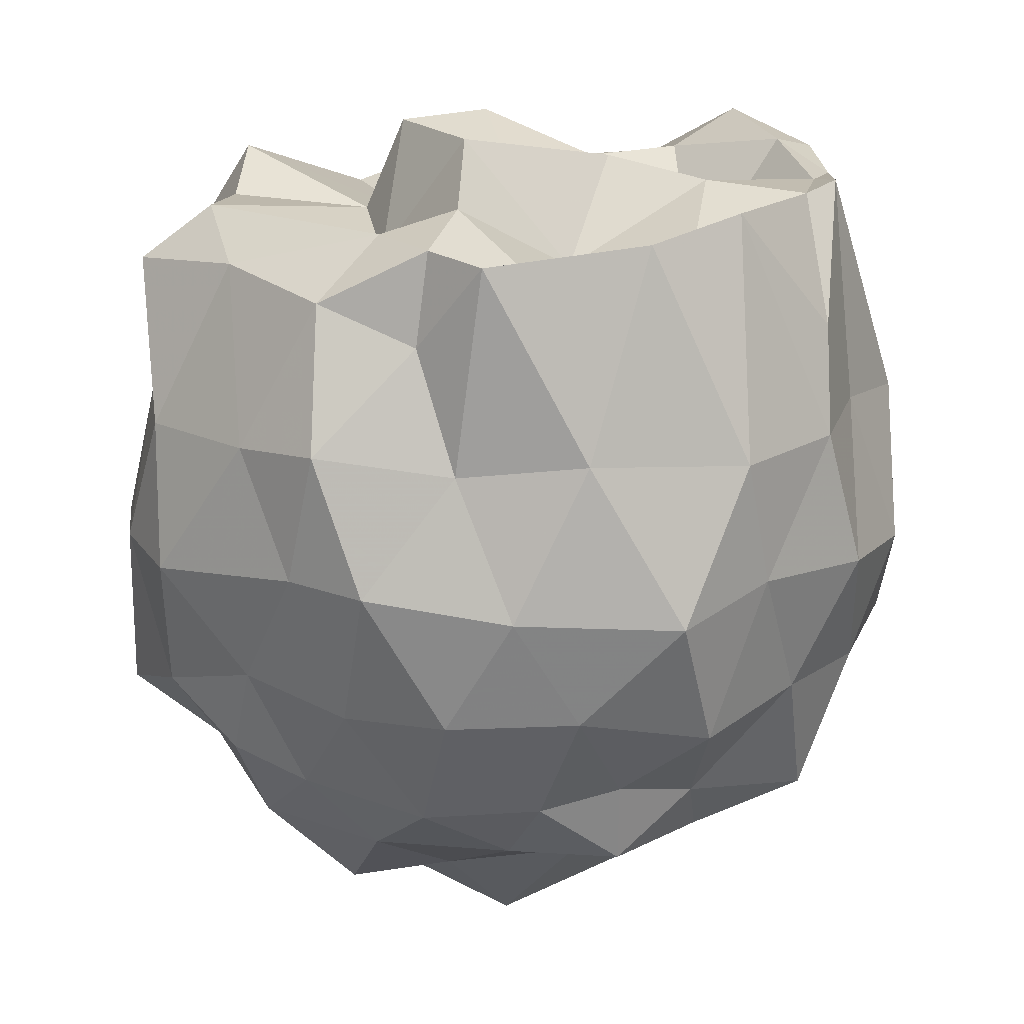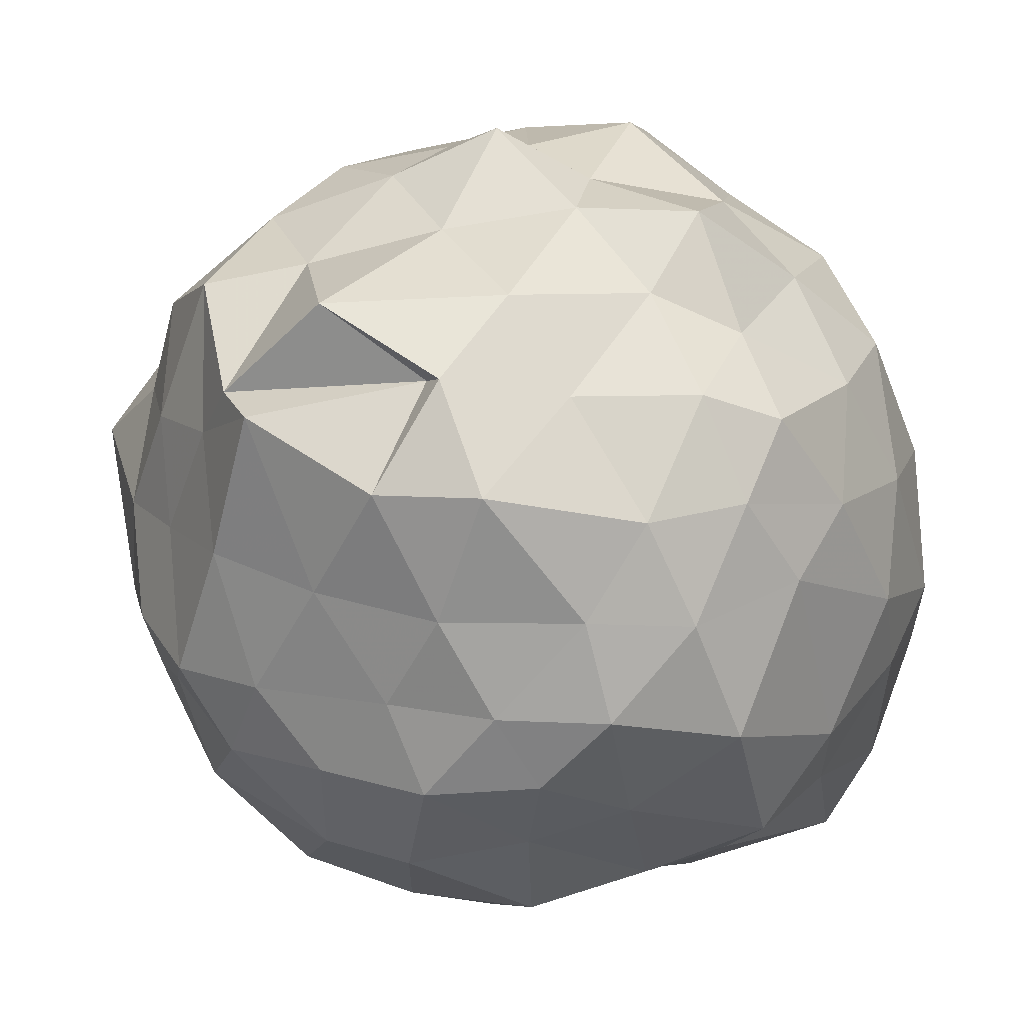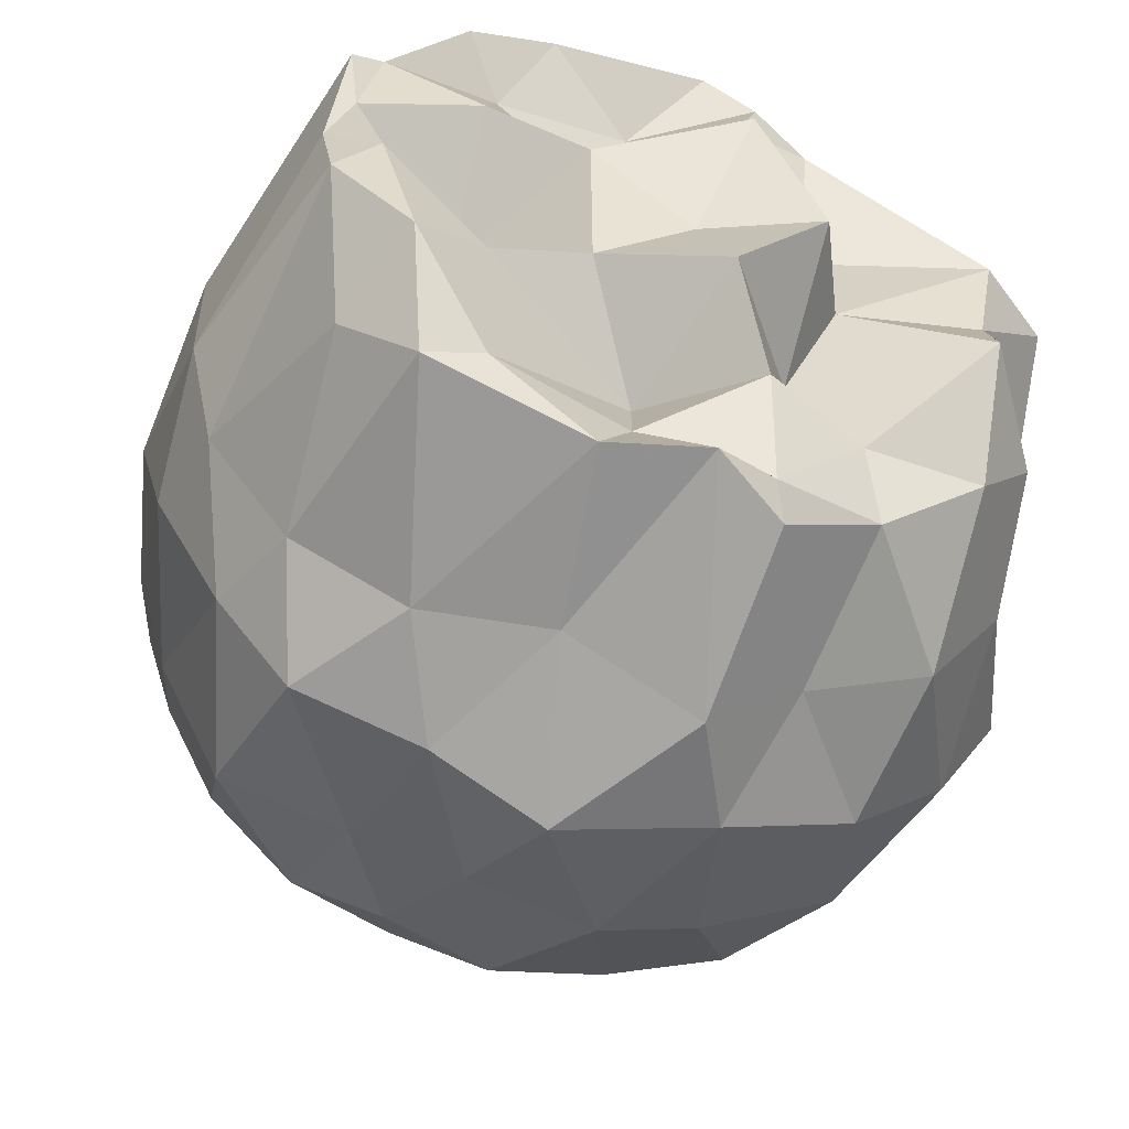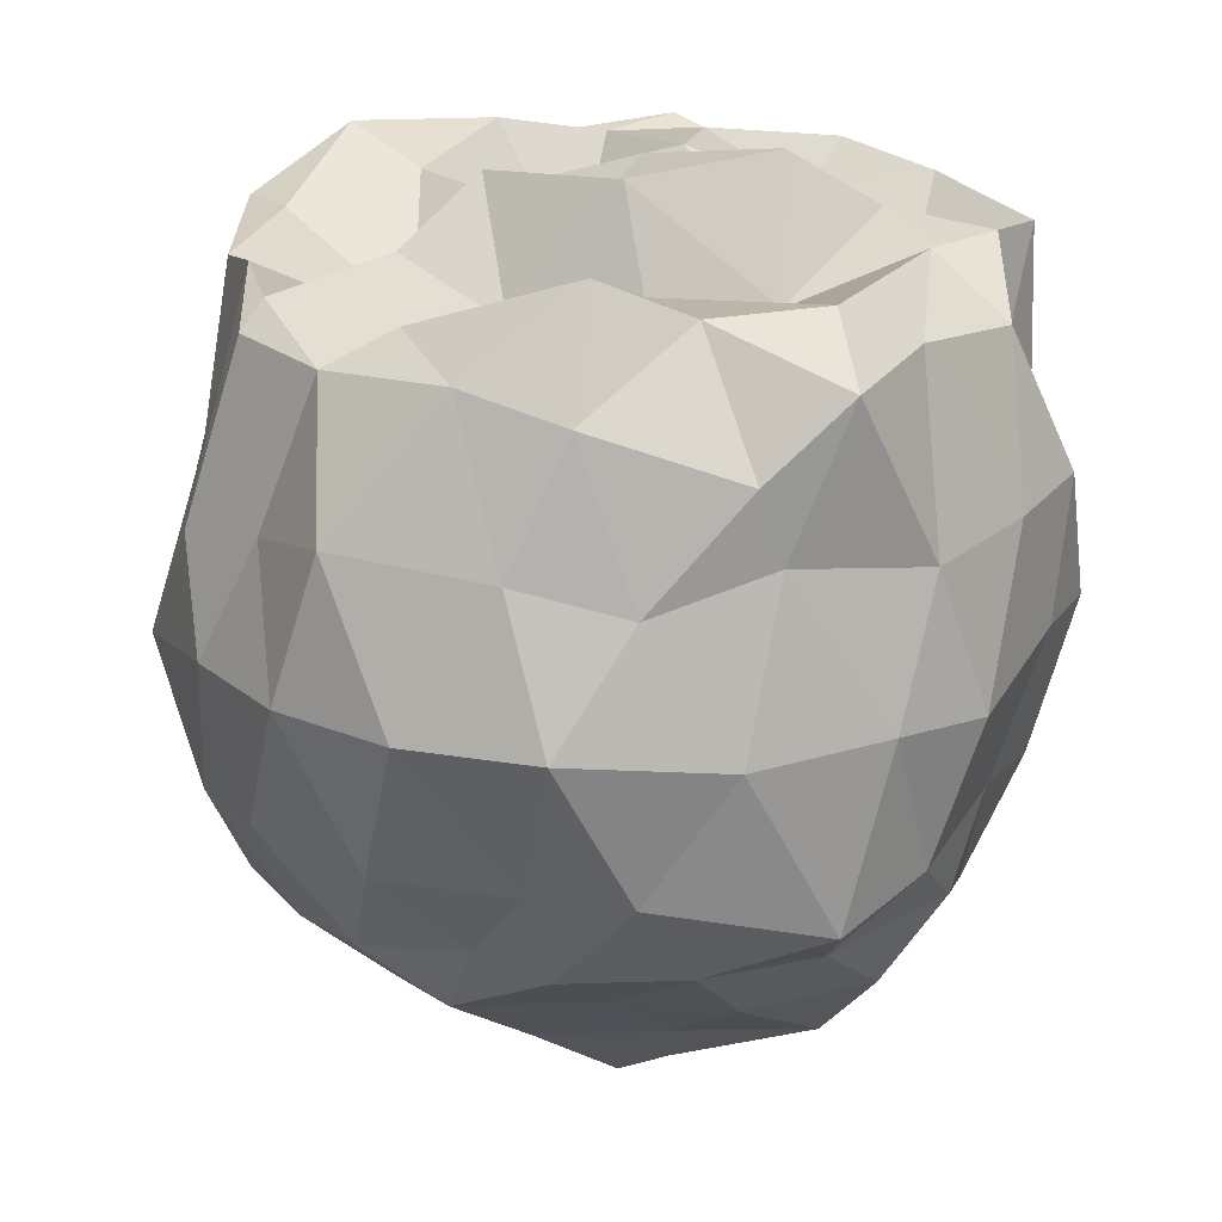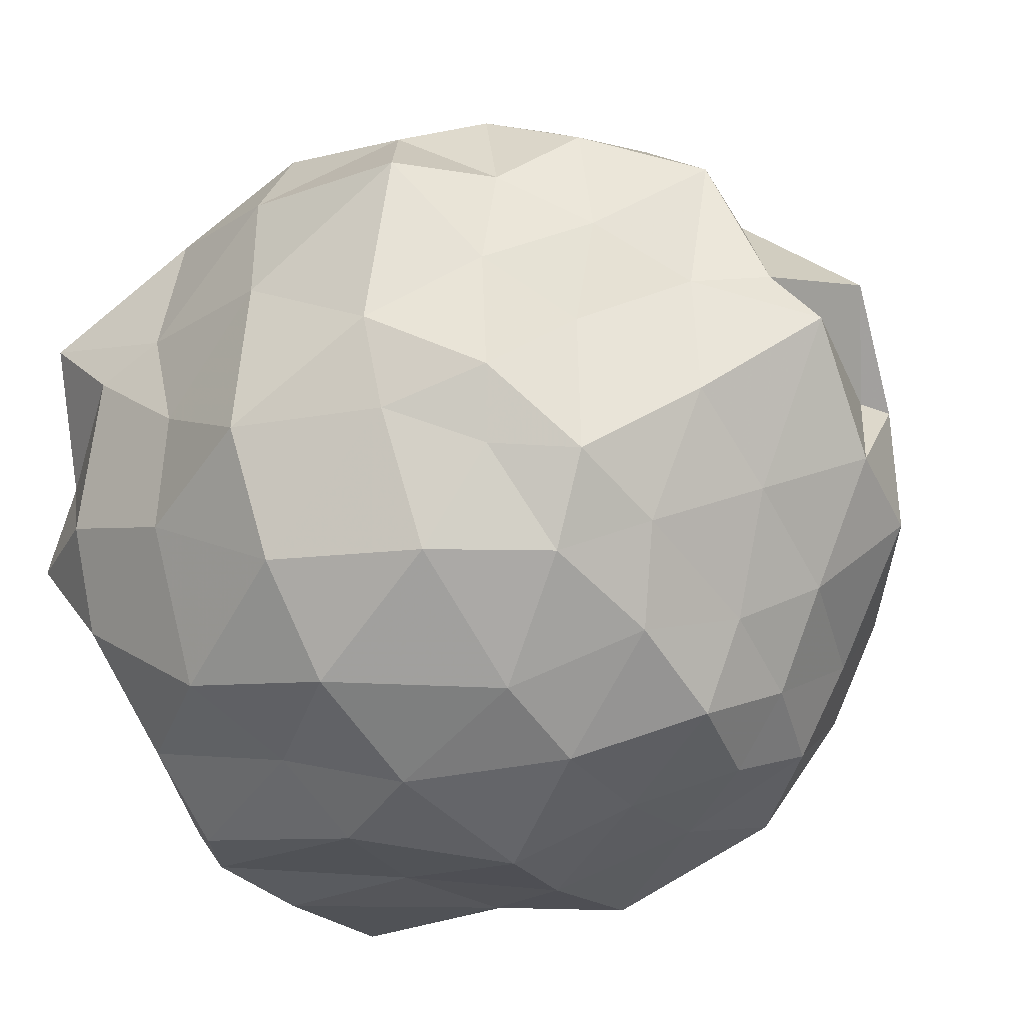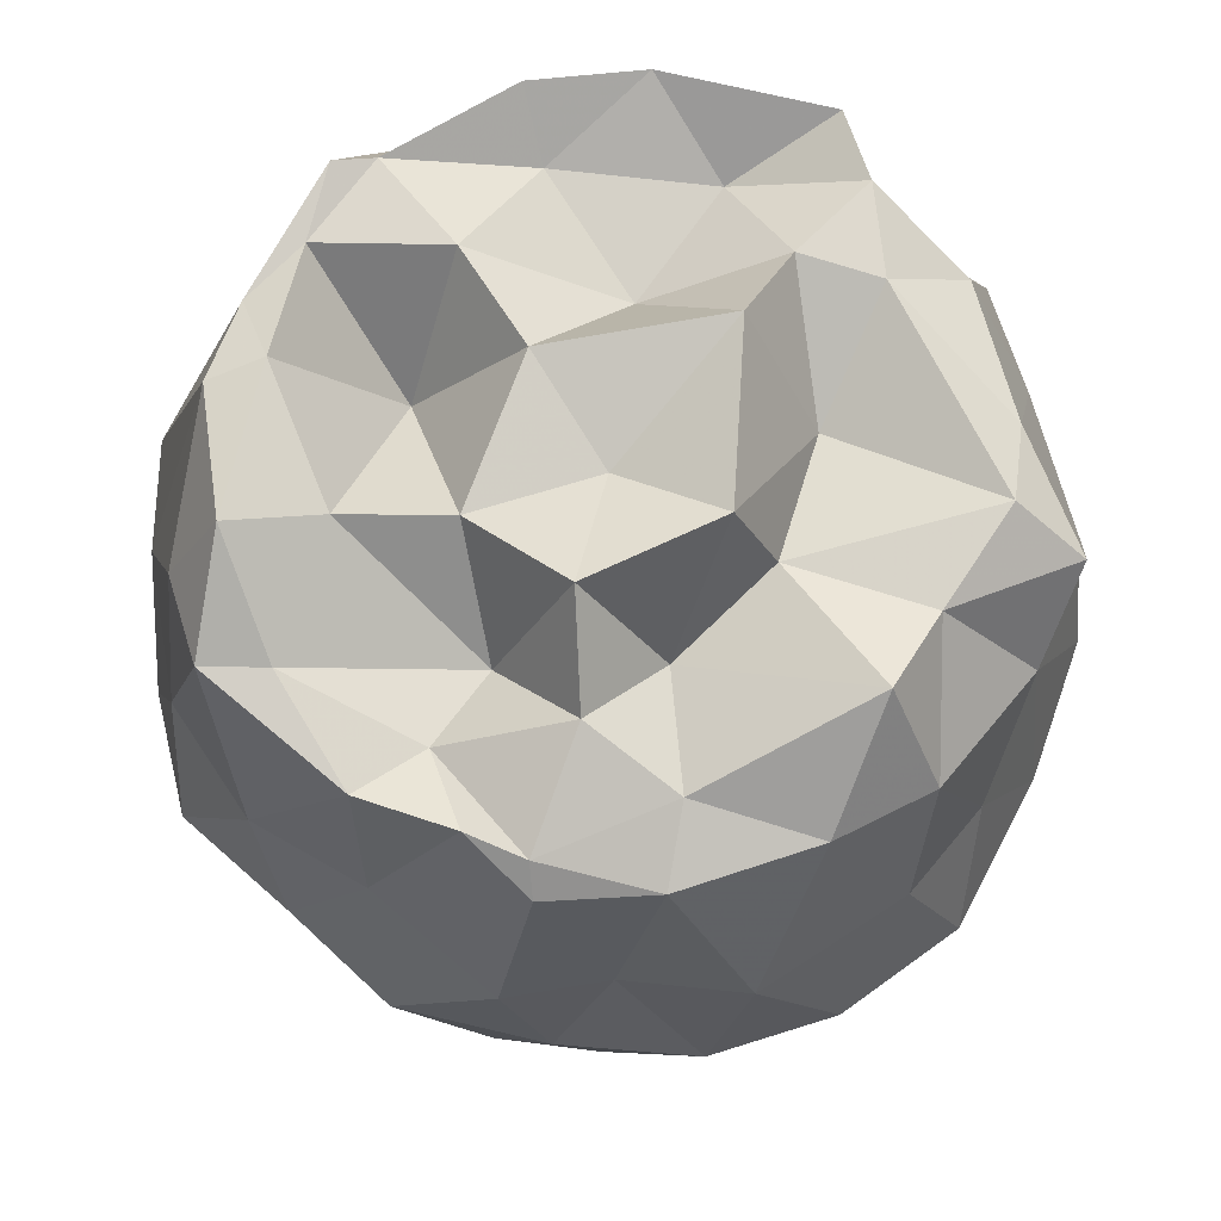
<metadata>
{"format":"obj","ext":"obj","renderer":"f3d","projection":"perspective","resolution":1024,"background":"white","views":[{"elev":17.7,"azim":178.4,"up":"+Z"},{"elev":-16.4,"azim":-156.9,"up":"+Y"},{"elev":-55.7,"azim":-16.9,"up":"+Y"},{"elev":20.9,"azim":76.9,"up":"+Z"},{"elev":-38.2,"azim":125.5,"up":"+Y"},{"elev":71.5,"azim":25.2,"up":"+Z"}]}
</metadata>
<code>
v -1.467 -0.05352 1.105
v -1.667 0.0127 -0.792
v -0.5408 0.05444 0.7434
v -0.541 0.2537 0.9185
v -0.7749 0.4597 0.9446
v -0.9974 0.73 0.9061
v -1.231 0.8115 0.8167
v -1.384 0.9164 1.029
v -1.777 0.8175 1.059
v -2 0.6585 1.101
v -2.233 0.5445 0.8018
v -2.272 0.3183 1.118
v -2.305 -0.02028 1.074
v -2.283 -0.224 1.112
v -2.205 -0.57 0.9395
v -2.044 -0.7406 1.023
v -1.66 -0.8368 0.983
v -1.423 -0.8186 1.028
v -1.249 -0.8633 0.9204
v -1.02 -0.7338 0.8992
v -0.7722 -0.5056 0.9192
v -0.622 -0.2978 0.8631
v -0.5434 0.1102 0.5728
v -0.5761 0.442 0.5384
v -0.8047 0.7027 0.5471
v -0.9842 0.8821 0.5728
v -1.319 0.9089 0.5297
v -1.63 0.9635 0.5687
v -2.013 0.8629 0.541
v -2.234 0.6372 0.55
v -2.323 0.3736 0.5733
v -2.459 0.14 0.5468
v -2.459 -0.2199 0.5903
v -2.384 -0.4334 0.5069
v -2.188 -0.7161 0.5003
v -1.918 -0.8785 0.5125
v -1.614 -0.9133 0.5728
v -1.279 -0.9935 0.4901
v -1.073 -0.8622 0.5342
v -0.7957 -0.7777 0.5952
v -0.5945 -0.4449 0.5632
v -0.5315 -0.1865 0.491
v -0.4865 0.3374 0.2145
v -0.5867 0.5627 0.1985
v -0.9209 0.822 0.2493
v -1.097 0.9597 0.2473
v -1.451 1.006 0.1978
v -1.855 1.011 0.1831
v -2.07 0.8102 0.2343
v -2.326 0.585 0.2085
v -2.463 0.3178 0.186
v -2.503 -0.04633 0.1863
v -2.45 -0.3334 0.2495
v -2.287 -0.6587 0.2622
v -2.11 -0.8844 0.2493
v -1.802 -0.9731 0.2425
v -1.521 -1.056 0.1742
v -1.16 -0.99 0.2345
v -0.8511 -0.876 0.2417
v -0.6273 -0.6687 0.2326
v -0.4698 -0.3836 0.2289
v -0.4521 0.008702 0.1827
v -0.5913 0.446 -0.1394
v -0.8006 0.6475 -0.05614
v -1.047 0.8284 -0.1014
v -1.291 0.9416 -0.08753
v -1.612 0.9558 -0.07421
v -1.931 0.8847 -0.1405
v -2.16 0.6445 -0.09857
v -2.342 0.4112 -0.103
v -2.455 0.1299 -0.06717
v -2.436 -0.1759 -0.07834
v -2.346 -0.3742 -0.1578
v -2.187 -0.7361 -0.1462
v -1.889 -0.8798 -0.09646
v -1.626 -0.9391 -0.09823
v -1.322 -0.9767 -0.1277
v -1.089 -0.9037 -0.1162
v -0.7624 -0.7071 -0.1138
v -0.5967 -0.4042 -0.1133
v -0.5082 -0.1947 -0.1225
v -0.4737 0.2236 -0.2157
v -0.7574 0.557 -0.285
v -0.9396 0.6468 -0.3415
v -1.236 0.7811 -0.3885
v -1.524 0.7943 -0.3686
v -1.722 0.7855 -0.3157
v -1.913 0.6347 -0.384
v -2.208 0.4808 -0.4316
v -2.285 0.1853 -0.3623
v -2.372 -0.03566 -0.3469
v -2.294 -0.2406 -0.3817
v -2.163 -0.5207 -0.3826
v -1.957 -0.7337 -0.3932
v -1.752 -0.8567 -0.3268
v -1.489 -0.8668 -0.4027
v -1.218 -0.7874 -0.4093
v -0.9439 -0.7054 -0.3552
v -0.751 -0.4931 -0.2986
v -0.6724 -0.3379 -0.3529
v -0.6396 -0.03681 -0.3628
v -0.69 0.2632 -0.3665
v -0.7581 -0.009479 1.028
v -0.7172 0.2575 1.051
v -1.143 0.5948 1.043
v -1.26 0.7863 1.043
v -1.554 0.7031 0.912
v -1.899 0.5453 0.9902
v -2.193 0.3751 1.095
v -2.243 0.1447 1.087
v -2.183 -0.1327 1.145
v -2.104 -0.4918 1.171
v -1.904 -0.6774 1.024
v -1.57 -0.6707 0.9278
v -1.284 -0.8048 0.9841
v -1.067 -0.5573 0.9642
v -0.7796 -0.2268 1.119
v -1.098 -0.04047 0.9858
v -1.143 0.2688 0.9307
v -1.332 0.5475 1.093
v -1.609 0.3764 0.9158
v -1.955 0.2629 1.109
v -1.952 0.004649 0.8178
v -1.931 -0.3618 1.089
v -1.542 -0.4509 0.8458
v -1.305 -0.5235 1.059
v -1.212 -0.3073 0.9156
v -1.195 -0.06122 1.213
v -1.351 0.3296 1.225
v -1.72 0.1079 1.146
v -1.699 -0.2525 1.084
v -1.415 -0.3178 1.199
v -0.8265 0.4256 -0.5162
v -1.114 0.6046 -0.5328
v -1.451 0.6601 -0.5376
v -1.721 0.7485 -0.5162
v -1.938 0.4937 -0.5397
v -2.109 0.2628 -0.5039
v -2.229 -0.001582 -0.4903
v -2.11 -0.3121 -0.5499
v -1.95 -0.5269 -0.5311
v -1.705 -0.7209 -0.4854
v -1.448 -0.6704 -0.5279
v -1.095 -0.597 -0.5172
v -0.8625 -0.5202 -0.4817
v -0.8302 -0.162 -0.4967
v -0.8252 0.1122 -0.5526
v -1.046 0.3623 -0.7423
v -1.3 0.3947 -0.6907
v -1.628 0.453 -0.6308
v -1.841 0.2207 -0.7245
v -1.965 -0.02067 -0.6517
v -1.81 -0.2864 -0.7977
v -1.633 -0.5196 -0.6471
v -1.33 -0.4251 -0.6802
v -1.063 -0.3028 -0.684
v -1.028 0.001011 -0.6933
v -1.161 0.04081 -0.8332
v -1.456 0.1866 -0.9264
v -1.721 -0.005515 -0.8408
v -1.556 -0.2614 -0.8439
v -1.261 -0.05729 -0.9091
f 3 23 4
f 4 23 24
f 4 24 5
f 5 24 25
f 5 25 6
f 6 25 26
f 6 26 7
f 7 26 27
f 7 27 8
f 8 27 28
f 8 28 9
f 9 28 29
f 9 29 10
f 10 29 30
f 10 30 11
f 11 30 31
f 11 31 12
f 12 31 32
f 12 32 13
f 13 32 33
f 13 33 14
f 14 33 34
f 14 34 15
f 15 34 35
f 15 35 16
f 16 35 36
f 16 36 17
f 17 36 37
f 17 37 18
f 18 37 38
f 18 38 19
f 19 38 39
f 19 39 20
f 20 39 40
f 20 40 21
f 21 40 41
f 21 41 22
f 22 41 42
f 22 42 3
f 3 42 23
f 23 43 24
f 24 43 44
f 24 44 25
f 25 44 45
f 25 45 26
f 26 45 46
f 26 46 27
f 27 46 47
f 27 47 28
f 28 47 48
f 28 48 29
f 29 48 49
f 29 49 30
f 30 49 50
f 30 50 31
f 31 50 51
f 31 51 32
f 32 51 52
f 32 52 33
f 33 52 53
f 33 53 34
f 34 53 54
f 34 54 35
f 35 54 55
f 35 55 36
f 36 55 56
f 36 56 37
f 37 56 57
f 37 57 38
f 38 57 58
f 38 58 39
f 39 58 59
f 39 59 40
f 40 59 60
f 40 60 41
f 41 60 61
f 41 61 42
f 42 61 62
f 42 62 23
f 23 62 43
f 43 63 44
f 44 63 64
f 44 64 45
f 45 64 65
f 45 65 46
f 46 65 66
f 46 66 47
f 47 66 67
f 47 67 48
f 48 67 68
f 48 68 49
f 49 68 69
f 49 69 50
f 50 69 70
f 50 70 51
f 51 70 71
f 51 71 52
f 52 71 72
f 52 72 53
f 53 72 73
f 53 73 54
f 54 73 74
f 54 74 55
f 55 74 75
f 55 75 56
f 56 75 76
f 56 76 57
f 57 76 77
f 57 77 58
f 58 77 78
f 58 78 59
f 59 78 79
f 59 79 60
f 60 79 80
f 60 80 61
f 61 80 81
f 61 81 62
f 62 81 82
f 62 82 43
f 43 82 63
f 63 83 64
f 64 83 84
f 64 84 65
f 65 84 85
f 65 85 66
f 66 85 86
f 66 86 67
f 67 86 87
f 67 87 68
f 68 87 88
f 68 88 69
f 69 88 89
f 69 89 70
f 70 89 90
f 70 90 71
f 71 90 91
f 71 91 72
f 72 91 92
f 72 92 73
f 73 92 93
f 73 93 74
f 74 93 94
f 74 94 75
f 75 94 95
f 75 95 76
f 76 95 96
f 76 96 77
f 77 96 97
f 77 97 78
f 78 97 98
f 78 98 79
f 79 98 99
f 79 99 80
f 80 99 100
f 80 100 81
f 81 100 101
f 81 101 82
f 82 101 102
f 82 102 63
f 63 102 83
f 103 104 118
f 104 119 118
f 104 105 119
f 105 120 119
f 105 106 120
f 106 107 120
f 107 121 120
f 107 108 121
f 108 122 121
f 108 109 122
f 109 110 122
f 110 123 122
f 110 111 123
f 111 124 123
f 111 112 124
f 112 113 124
f 113 125 124
f 113 114 125
f 114 126 125
f 114 115 126
f 115 116 126
f 116 127 126
f 116 117 127
f 117 118 127
f 117 103 118
f 118 119 128
f 119 129 128
f 119 120 129
f 120 121 129
f 121 130 129
f 121 122 130
f 122 123 130
f 123 131 130
f 123 124 131
f 124 125 131
f 125 132 131
f 125 126 132
f 126 127 132
f 127 128 132
f 127 118 128
f 133 148 134
f 134 148 149
f 134 149 135
f 135 149 150
f 135 150 136
f 136 150 137
f 137 150 151
f 137 151 138
f 138 151 152
f 138 152 139
f 139 152 140
f 140 152 153
f 140 153 141
f 141 153 154
f 141 154 142
f 142 154 143
f 143 154 155
f 143 155 144
f 144 155 156
f 144 156 145
f 145 156 146
f 146 156 157
f 146 157 147
f 147 157 148
f 147 148 133
f 148 158 149
f 149 158 159
f 149 159 150
f 150 159 151
f 151 159 160
f 151 160 152
f 152 160 153
f 153 160 161
f 153 161 154
f 154 161 155
f 155 161 162
f 155 162 156
f 156 162 157
f 157 162 158
f 157 158 148
f 3 4 103
f 103 4 104
f 4 5 104
f 104 5 105
f 5 6 105
f 105 6 106
f 6 7 106
f 7 8 106
f 106 8 107
f 8 9 107
f 107 9 108
f 9 10 108
f 108 10 109
f 10 11 109
f 11 12 109
f 109 12 110
f 12 13 110
f 110 13 111
f 13 14 111
f 111 14 112
f 14 15 112
f 15 16 112
f 112 16 113
f 16 17 113
f 113 17 114
f 17 18 114
f 114 18 115
f 18 19 115
f 19 20 115
f 115 20 116
f 20 21 116
f 116 21 117
f 21 22 117
f 117 22 103
f 22 3 103
f 83 133 84
f 84 133 134
f 84 134 85
f 85 134 135
f 85 135 86
f 86 135 136
f 86 136 87
f 87 136 88
f 88 136 137
f 88 137 89
f 89 137 138
f 89 138 90
f 90 138 139
f 90 139 91
f 91 139 92
f 92 139 140
f 92 140 93
f 93 140 141
f 93 141 94
f 94 141 142
f 94 142 95
f 95 142 96
f 96 142 143
f 96 143 97
f 97 143 144
f 97 144 98
f 98 144 145
f 98 145 99
f 99 145 100
f 100 145 146
f 100 146 101
f 101 146 147
f 101 147 102
f 102 147 133
f 102 133 83
f 128 129 1
f 129 130 1
f 130 131 1
f 131 132 1
f 132 128 1
f 159 158 2
f 160 159 2
f 161 160 2
f 162 161 2
f 158 162 2

</code>
